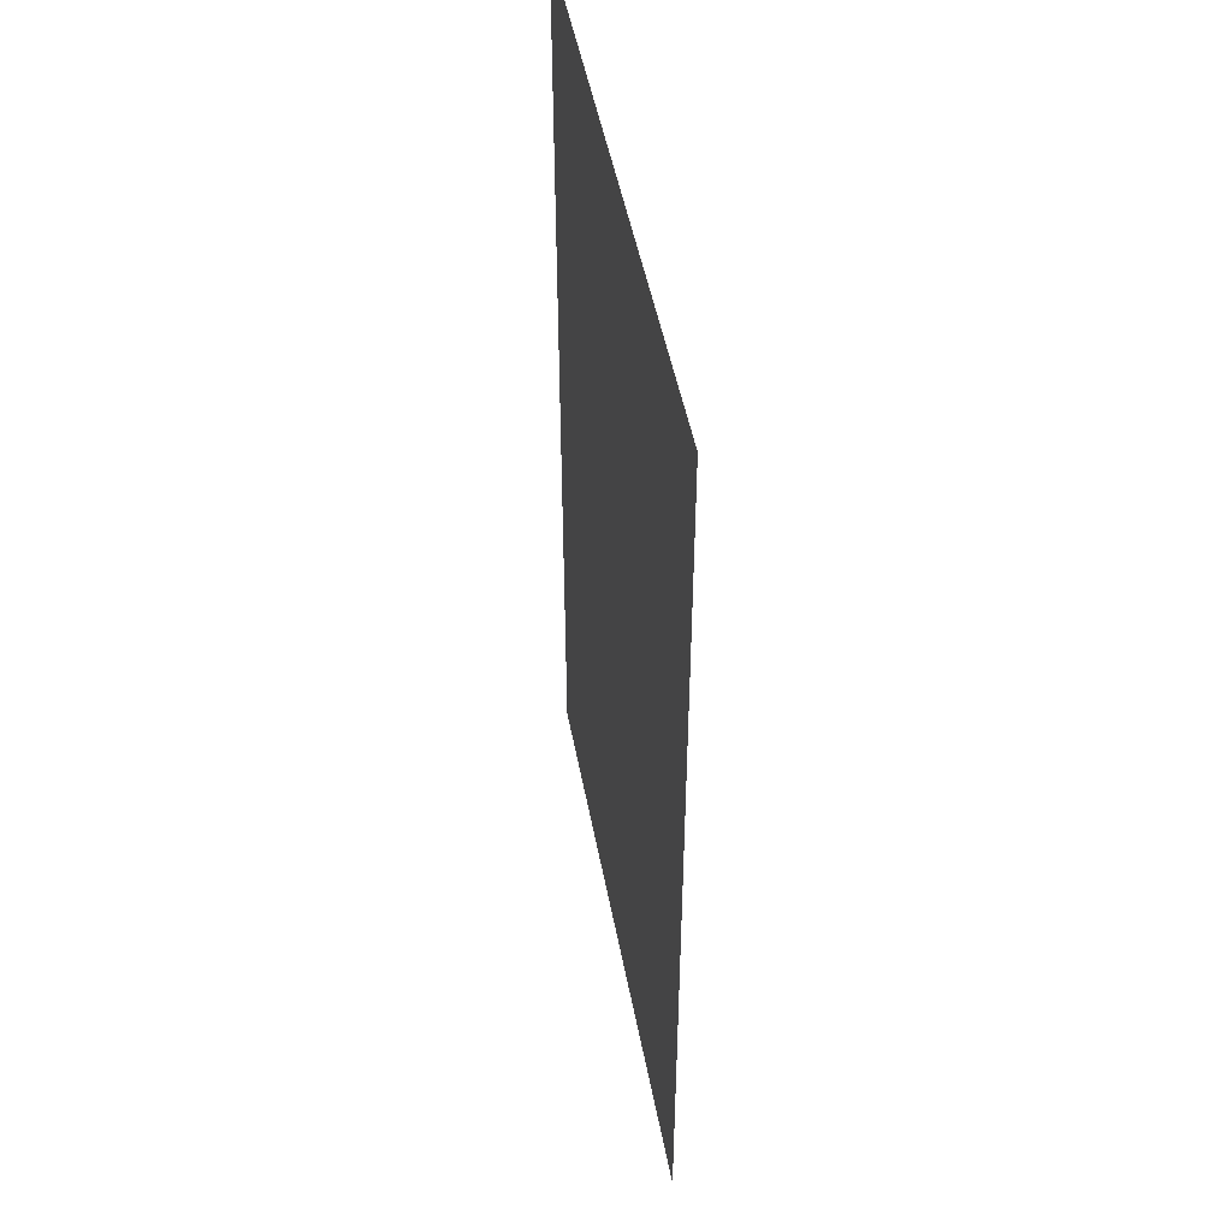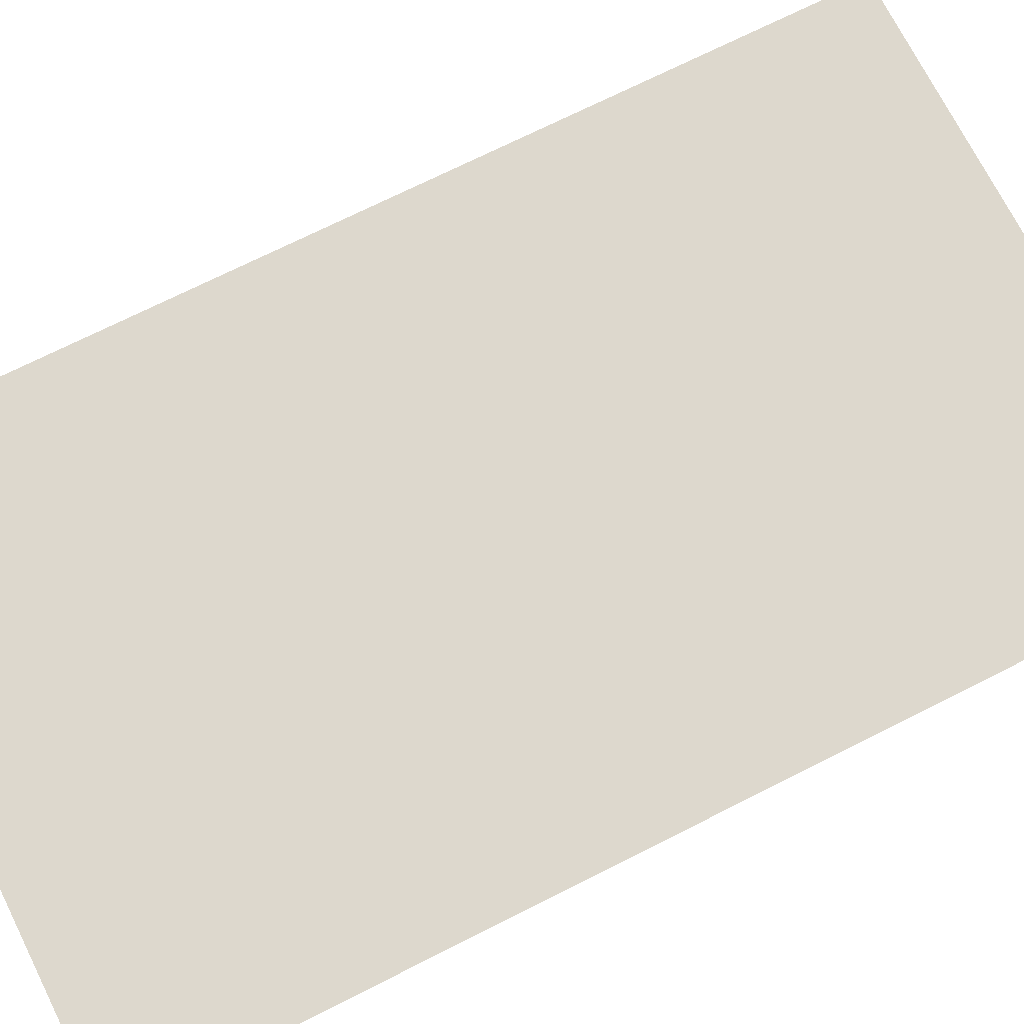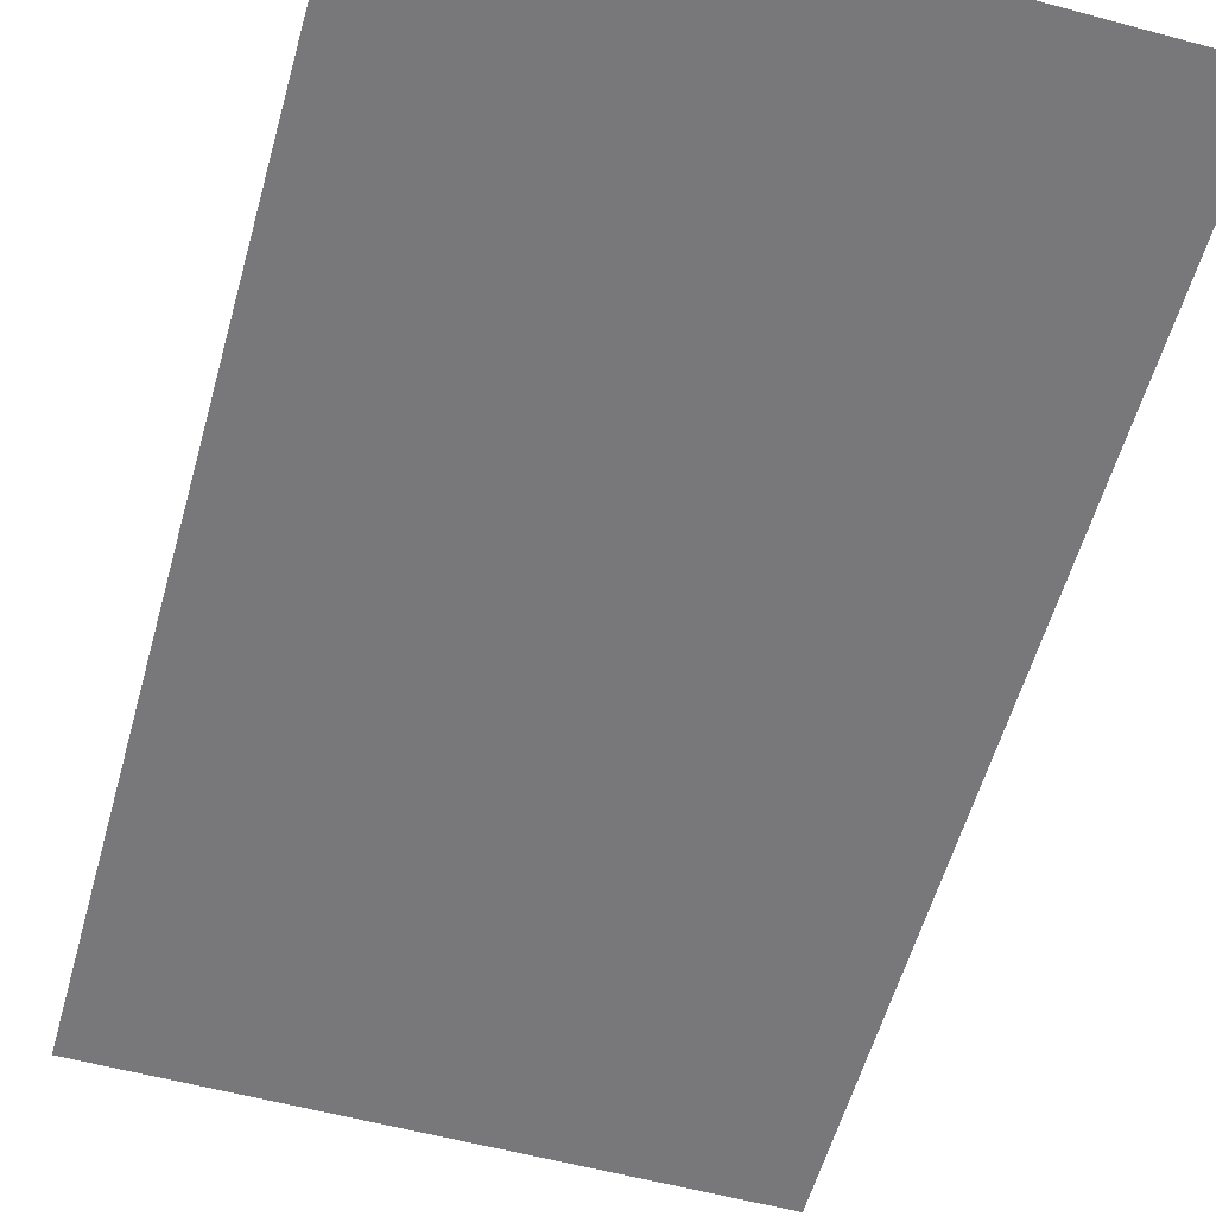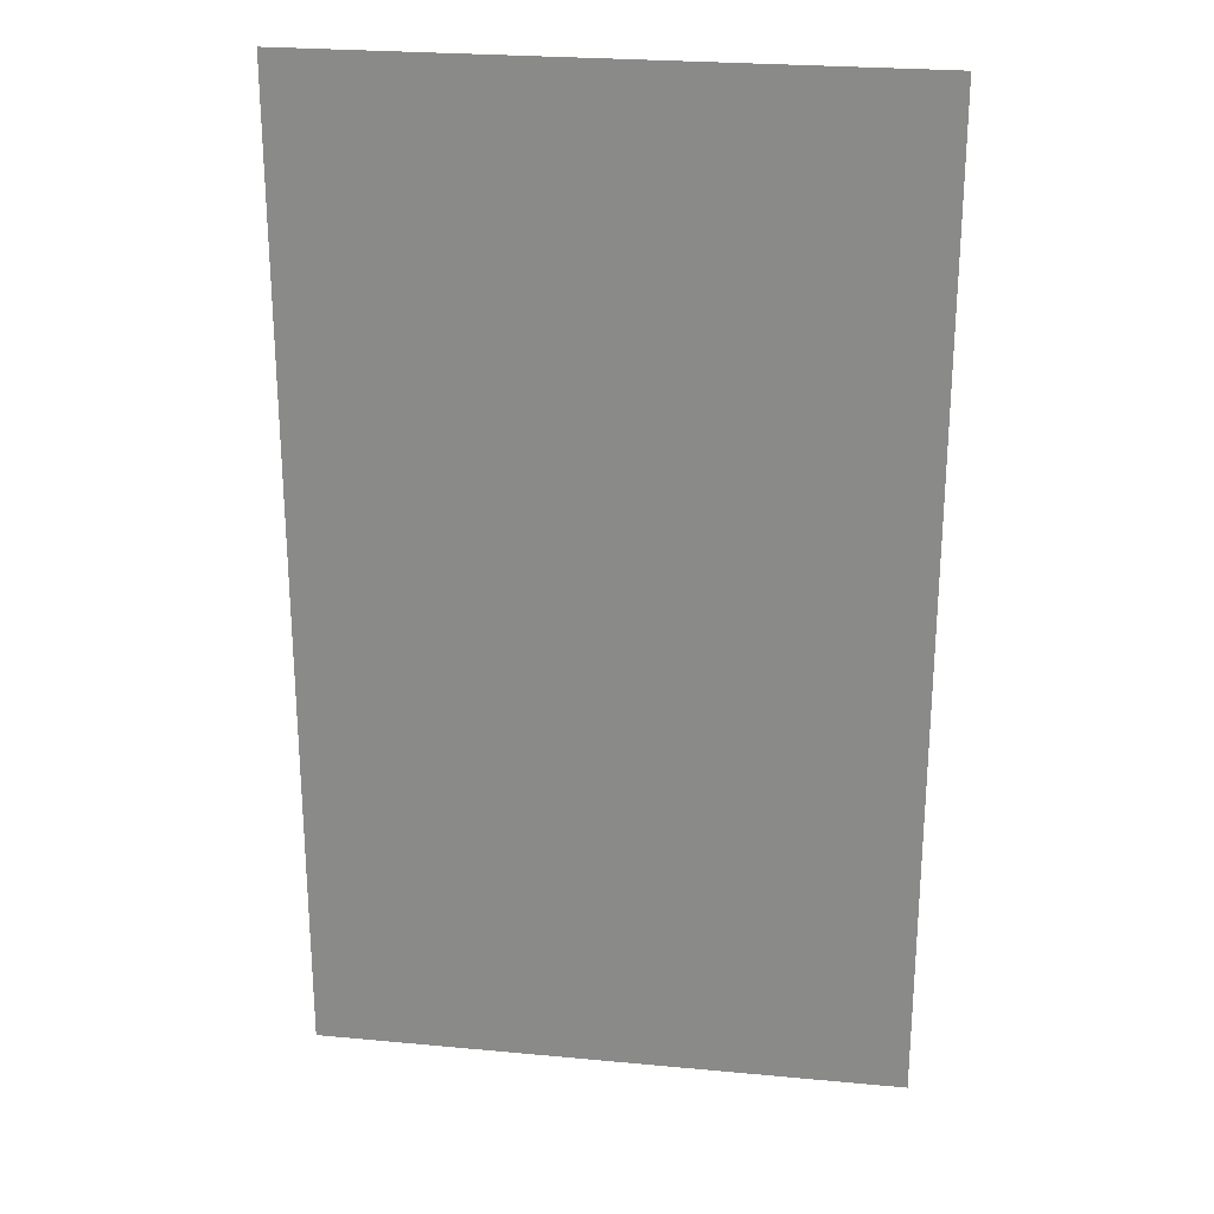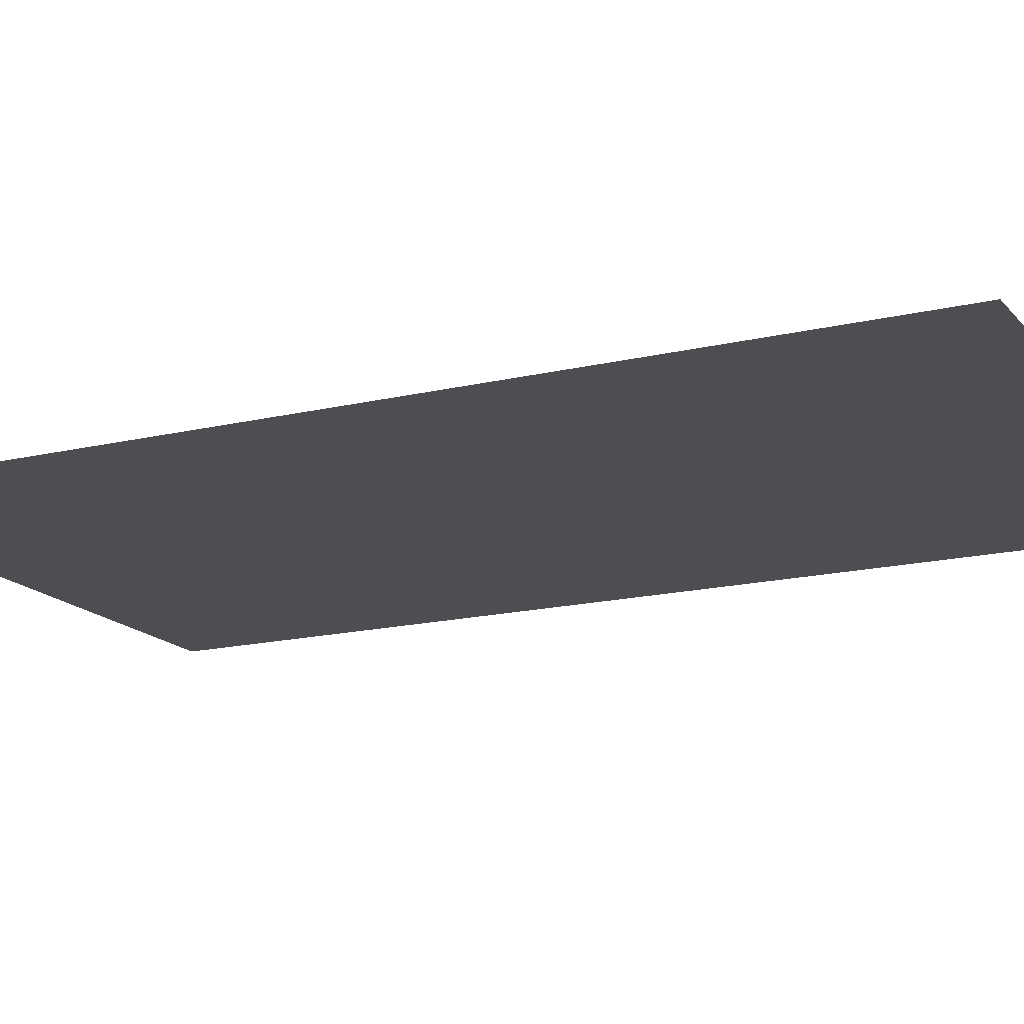
<metadata>
{"format":"obj","ext":"obj","renderer":"f3d","projection":"perspective","resolution":1024,"background":"white","views":[{"elev":48.7,"azim":-100.6,"up":"+Y"},{"elev":72.2,"azim":-116.7,"up":"+Z"},{"elev":-57.6,"azim":-15.6,"up":"+Z"},{"elev":25.1,"azim":8.6,"up":"+Y"},{"elev":-16.5,"azim":-63.9,"up":"+Z"}]}
</metadata>
<code>
o MeshCellphone_2_0_GeomSubset_1
v 0.0385 -0.08497 -0.004378
v 0.03594 -0.08792 -0.004299
v 0.04095 -0.08737 -0.004051
v 0.04251 -0.08545 -0.003884
v 0.03961 -0.0885 -0.003928
v 0.03499 -0.08865 -0.004142
v 0.03495 -0.08922 -0.00391
v 0.04024 -0.08887 -0.003603
v -0.03492 -0.08879 -0.004118
v 0.03634 -0.08637 -0.004446
v 0.04238 -0.08759 -0.003559
v 0.0415 -0.08881 -0.002831
v 0.0387 -0.08953 -0.002905
v 0.03523 -0.08959 -0.003557
v 0.04262 -0.08812 -0.002755
v 0.04342 -0.08722 -0.002718
v 0.0437 -0.08615 -0.003074
v 0.04354 -0.08468 -0.003366
v 0.04406 -0.08459 -0.002738
v -0.03499 -0.08947 -0.003718
v -0.0394 -0.08897 -0.003705
v -0.03496 -0.08978 -0.003169
v 0.03354 -0.08977 -0.003199
v -0.03907 -0.08946 -0.002888
v -0.03981 -0.08822 -0.003997
v -0.04079 -0.08905 -0.002842
v -0.04195 -0.0879 -0.003651
v -0.04072 -0.08622 -0.004202
v -0.0425 -0.08508 -0.003871
v -0.04317 -0.0871 -0.003301
v -0.04218 -0.08843 -0.002861
v -0.04357 -0.08463 -0.003347
v -0.04405 -0.08578 -0.002464
v -0.04406 -0.08457 -0.002732
v -0.03487 -0.08706 -0.004404
v -0.03677 -0.08506 -0.004437
v -0.03361 -0.08469 -0.004501
v 0.0336 -0.08469 -0.0045
v 0.03643 0.08585 -0.004447
v 0.03904 0.07469 -0.004268
v -0.03361 0.08384 -0.0045
v 0.03358 0.08382 -0.0045
v -0.03744 0.08456 -0.004417
v -0.03911 0.07566 -0.004263
v -0.04156 0.08433 -0.004075
v -0.03567 0.08667 -0.004407
v -0.04095 0.08709 -0.004051
v -0.03504 0.0885 -0.004178
v -0.0431 0.08445 -0.003647
v 0.03916 -0.07957 -0.004258
v 0.03533 0.08777 -0.004298
v 0.03491 0.08896 -0.004059
v -0.03653 0.08909 -0.004
v -0.04076 0.08847 -0.003708
v -0.04238 0.08737 -0.003557
v -0.03893 0.08943 -0.003434
v -0.04147 0.08885 -0.002821
v -0.03495 0.08966 -0.00369
v -0.03496 0.09 -0.003179
v 0.03495 0.08987 -0.003444
v 0.03495 0.0895 -0.003799
v 0.03867 0.08916 -0.003725
v 0.0391 0.08961 -0.002883
v 0.04134 0.08832 -0.003609
v 0.04145 0.08884 -0.002864
v 0.04263 0.088 -0.002738
v 0.03982 0.08811 -0.003996
v 0.03949 0.08552 -0.00431
v 0.04184 0.08562 -0.004033
v 0.04283 0.08664 -0.00353
v 0.04327 0.08718 -0.002743
v 0.04368 0.08446 -0.00325
v 0.04309 0.08429 -0.003649
v 0.04366 0.0741 -0.002708
v 0.04404 0.08441 -0.002786
v 0.04075 0.07443 -0.00403
v 0.0418 0.07432 -0.003792
v 0.04261 0.07418 -0.003485
v 0.04322 0.07406 -0.003119
v 0.04405 0.07382 -0.002052
v 0.04366 -0.07856 -0.002706
v 0.04395 -0.07859 -0.002251
v 0.04323 -0.07841 -0.003116
v 0.04262 -0.07842 -0.003482
v 0.04182 -0.07859 -0.003784
v 0.04072 -0.07915 -0.004038
v 0.03893 0.08944 0.00431
v 0.0408 0.08912 0.003897
v 0.04132 0.08835 0.004475
v 0.04183 0.08863 0.003895
v 0.04293 0.08766 0.003935
v 0.03728 0.0885 0.00476
v 0.03514 0.08943 0.004571
v -0.0354 0.08857 0.004755
v -0.03519 0.08941 0.004576
v -0.0406 0.08857 0.004532
v -0.04202 0.08618 0.00474
v -0.04247 0.08741 0.004437
v 0.03539 0.08988 0.004283
v -0.03535 0.0899 0.004269
v -0.03893 0.08944 0.004309
v 0.03588 0.09004 0.003976
v -0.0408 0.08912 0.003907
v -0.04183 0.08862 0.003903
v -0.03571 0.09004 0.003958
v -0.03779 0.08623 0.004921
v -0.04156 0.07383 0.004944
v -0.04333 0.0722 0.004803
v 0.03723 0.08567 0.004933
v 0.04156 0.07358 0.004944
v -0.03938 0.07014 0.004944
v 0.03963 0.07014 0.004944
v 0.04163 0.08503 0.004799
v 0.04247 0.08704 0.004558
v 0.04357 0.08462 0.004488
v 0.04329 0.07261 0.004809
v 0.0439 0.07343 0.004577
v 0.04248 -0.07273 0.004902
v 0.04093 -0.07302 0.004944
v 0.03767 -0.08445 0.004924
v -0.0378 -0.08262 0.004937
v -0.03953 -0.08571 0.004874
v 0.03553 -0.08773 0.004756
v -0.03827 -0.08822 0.004718
v -0.04151 -0.08812 0.004529
v -0.03898 -0.08926 0.004306
v -0.04158 -0.08877 0.003907
v -0.03519 -0.0893 0.004441
v -0.03574 -0.08979 0.003927
v -0.04263 -0.08812 0.003891
v -0.04273 -0.08479 0.004694
v 0.03565 -0.08893 0.004573
v 0.03965 -0.08866 0.004575
v 0.03509 -0.08955 0.004287
v 0.04165 -0.08552 0.004788
v 0.04145 -0.08832 0.00444
v 0.04279 -0.08704 0.004475
v 0.04356 -0.0852 0.004486
v 0.04385 -0.07764 0.004597
v 0.04328 -0.08744 0.003944
v 0.04411 -0.08516 0.004048
v 0.04407 -0.07841 0.004395
v 0.04263 -0.08811 0.003904
v 0.04148 -0.08882 0.003902
v 0.03932 -0.0894 0.003951
v 0.03609 -0.08978 0.003932
v -0.03347 -0.08964 0.00418
v 0.04413 0.07147 0.004327
v 0.04413 0.08452 0.004015
v 0.04425 0.08293 0.003759
v 0.04419 -0.07693 0.004149
v 0.04343 -0.07593 0.004763
v 0.04369 0.08636 0.003942
v 0.0408 0.08912 0.003897
v 0.03893 0.08944 0.00431
v 0.0391 0.08963 0.003562
v 0.0391 0.08961 -0.002883
v 0.03539 0.08988 0.004283
v 0.03588 0.09004 0.003976
v 0.03529 0.09005 -0.002936
v 0.03495 0.08987 -0.003444
v 0.03356 0.09012 0.003537
v -0.03352 0.09012 0.003522
v -0.03571 0.09004 0.003958
v 0.03357 0.09012 -0.002447
v 0.04145 0.08884 -0.002864
v 0.04183 0.08863 0.003895
v -0.03505 0.09011 -0.002514
v -0.03908 0.08963 0.003561
v -0.03912 0.08962 -0.002403
v -0.0408 0.08912 0.003907
v -0.04147 0.08885 -0.002821
v -0.04183 0.08862 0.003903
v -0.03893 0.08943 -0.003434
v -0.03496 0.09 -0.003179
v -0.03893 0.08944 0.004309
v -0.03535 0.0899 0.004269
v 0.04263 0.088 -0.002738
v 0.04293 0.08766 0.003935
v 0.04327 0.08718 -0.002743
v -0.03574 -0.08979 0.003927
v -0.03512 -0.08987 -0.002449
v -0.03913 -0.08946 0.003563
v -0.03898 -0.08926 0.004306
v -0.04158 -0.08877 0.003907
v -0.03354 -0.08988 0.003523
v 0.03414 -0.08988 -0.002443
v -0.03907 -0.08946 -0.002888
v -0.03496 -0.08978 -0.003169
v -0.04079 -0.08905 -0.002842
v 0.03354 -0.08977 -0.003199
v 0.0387 -0.08953 -0.002905
v 0.03609 -0.08978 0.003932
v 0.03932 -0.0894 0.003951
v 0.04148 -0.08882 0.003902
v 0.0415 -0.08881 -0.002831
v 0.03433 -0.08987 0.003556
v -0.04218 -0.08843 -0.002861
v 0.03523 -0.08959 -0.003557
v -0.04317 -0.0871 -0.003301
v -0.04345 -0.08725 -0.002207
v -0.04218 -0.08843 -0.002861
v -0.04405 -0.08578 -0.002464
v -0.04263 -0.08812 0.003891
v -0.04349 -0.08718 0.003564
v -0.04401 -0.08594 0.003767
v -0.04324 -0.08709 0.004281
v -0.04424 -0.08445 -0.001945
v -0.04406 -0.08457 -0.002732
v -0.04425 -0.08399 0.003907
v -0.04158 -0.08877 0.003907
v -0.04406 -0.07842 -0.002033
v -0.04374 -0.07854 -0.002615
v -0.04425 -0.0785 -0.001036
v -0.04425 0.08294 0.003753
v -0.04425 0.07383 -0.001036
v -0.04424 0.08349 -0.001938
v -0.04414 0.08453 0.003999
v -0.04404 0.08526 -0.00206
v -0.04421 -0.0792 0.004109
v -0.04413 0.07419 -0.001757
v -0.04394 0.08388 -0.002977
v -0.04395 0.07369 -0.002252
v -0.0437 0.08561 -0.003076
v -0.04367 0.08643 -0.00214
v -0.04328 0.08716 -0.002753
v -0.04337 0.08704 0.003934
v -0.04272 0.0879 0.003963
v -0.04262 0.088 -0.002755
v -0.04183 0.08862 0.003903
v -0.04147 0.08885 -0.002821
v -0.04324 -0.08709 0.004281
v -0.04376 -0.08536 0.00438
v -0.04367 -0.07685 0.004689
v -0.04308 -0.07532 0.00483
v -0.04177 -0.07123 0.004943
v -0.04401 -0.08594 0.003767
v -0.04425 -0.08399 0.003907
v -0.04391 0.07319 0.004568
v -0.04356 0.08528 0.004447
v -0.04414 0.08453 0.003999
v -0.04412 0.07136 0.004337
v -0.04337 0.08704 0.003934
v -0.04401 -0.07791 0.004474
v -0.04421 -0.0792 0.004109
v -0.04425 0.08294 0.003753
v -0.04272 0.0879 0.003963
v -0.03938 -0.06234 0.004943
v 0.03963 -0.06234 0.004944
v 0.04406 -0.08579 -0.002036
v 0.04425 -0.0843 0.003615
v 0.04424 -0.08436 -0.001925
v 0.04405 -0.08585 0.003561
v 0.04367 -0.08683 0.003562
v 0.04425 -0.07857 -0.001039
v 0.04411 -0.08516 0.004048
v 0.04419 -0.07693 0.004149
v 0.04328 -0.08744 0.003944
v 0.04342 -0.08722 -0.002718
v 0.04262 -0.08812 -0.002755
v 0.04263 -0.08811 0.003904
v 0.04406 -0.08459 -0.002738
v 0.0437 -0.08615 -0.003074
v 0.04148 -0.08882 0.003902
v 0.0415 -0.08881 -0.002831
v 0.04425 0.08293 0.003759
v 0.04425 0.0737 -0.001045
v 0.04421 0.08408 -0.00207
v 0.04413 0.08452 0.004015
v 0.04387 0.08592 -0.002134
v 0.04369 0.08636 0.003942
v 0.04327 0.08718 -0.002743
v 0.04404 0.08441 -0.002786
v 0.04293 0.08766 0.003935
v 0.04405 0.07382 -0.002052
v 0.04413 -0.07868 -0.001755
v 0.04395 -0.07859 -0.002251
v -0.04262 0.088 -0.002755
v -0.04328 0.08716 -0.002753
v -0.0437 0.08561 -0.003076
v -0.04394 0.08388 -0.002977
v -0.04322 0.07361 -0.003121
v -0.0426 0.07365 -0.003487
v -0.04152 0.07461 -0.003883
v -0.04366 0.07357 -0.002702
v -0.04395 0.07369 -0.002252
v -0.04374 -0.07854 -0.002615
v -0.04406 -0.07842 -0.002033
v -0.04324 -0.07562 -0.003094
v -0.04278 -0.07855 -0.003408
v -0.04181 -0.07879 -0.003787
v -0.04077 -0.07886 -0.004026
v -0.03908 -0.07906 -0.004264
v 0.03963 0.07014 0.005001
v 0.03963 -0.06234 0.005001
v -0.03938 -0.06234 0.005001
v -0.03938 0.07014 0.005001
f 249 111 248
f 249 112 111

</code>
